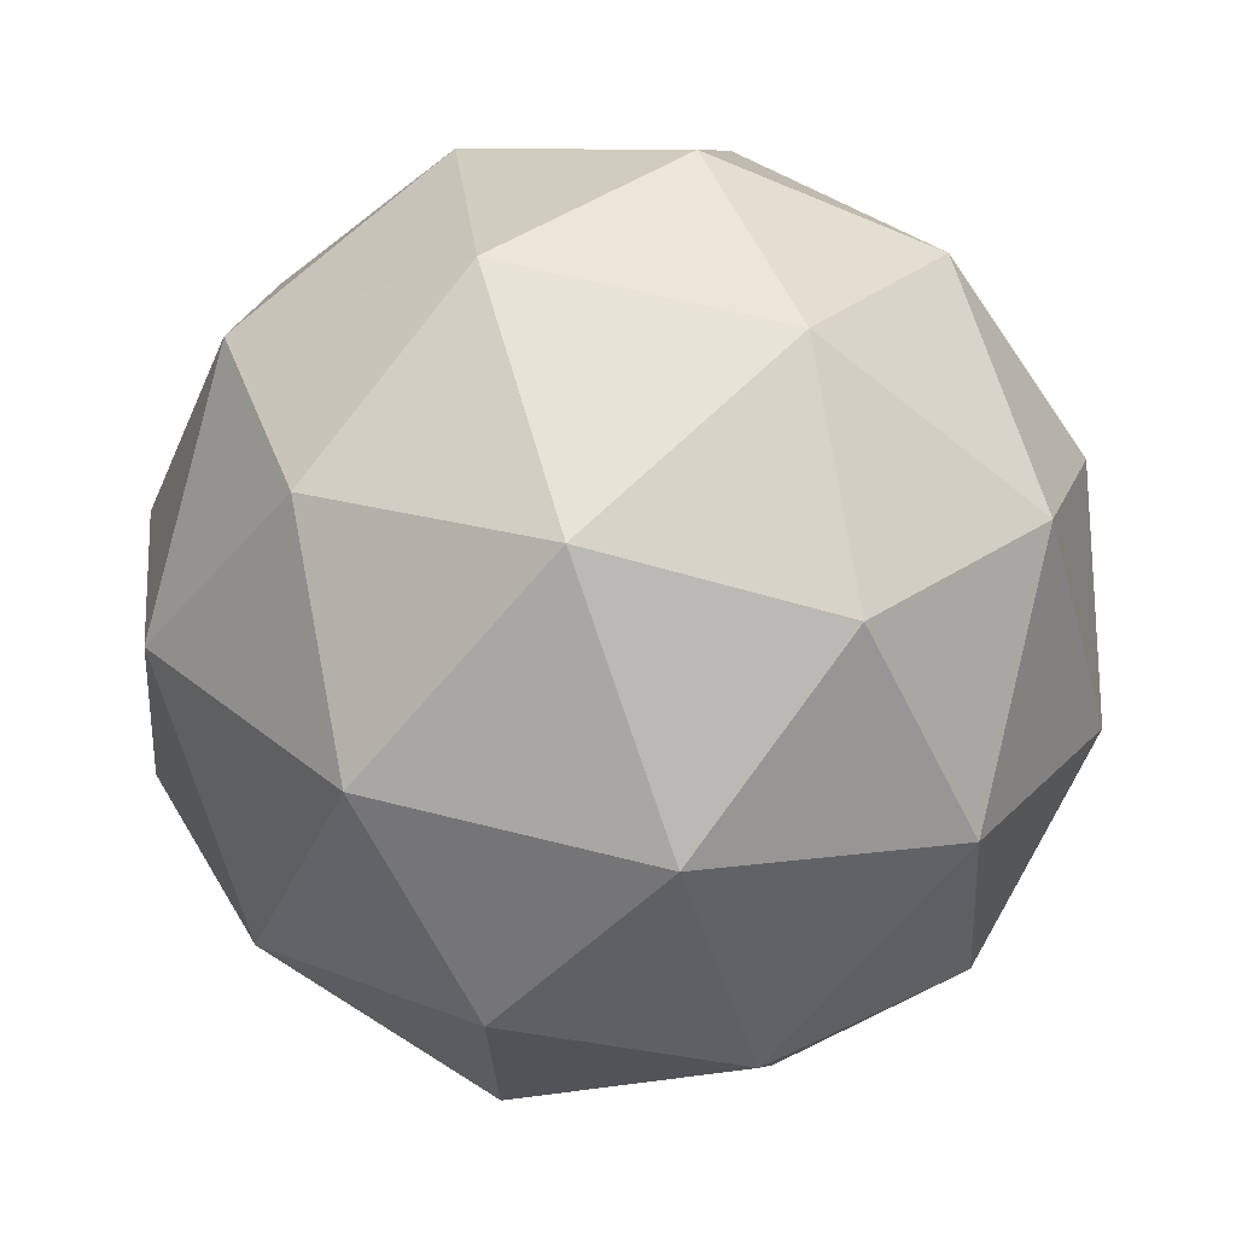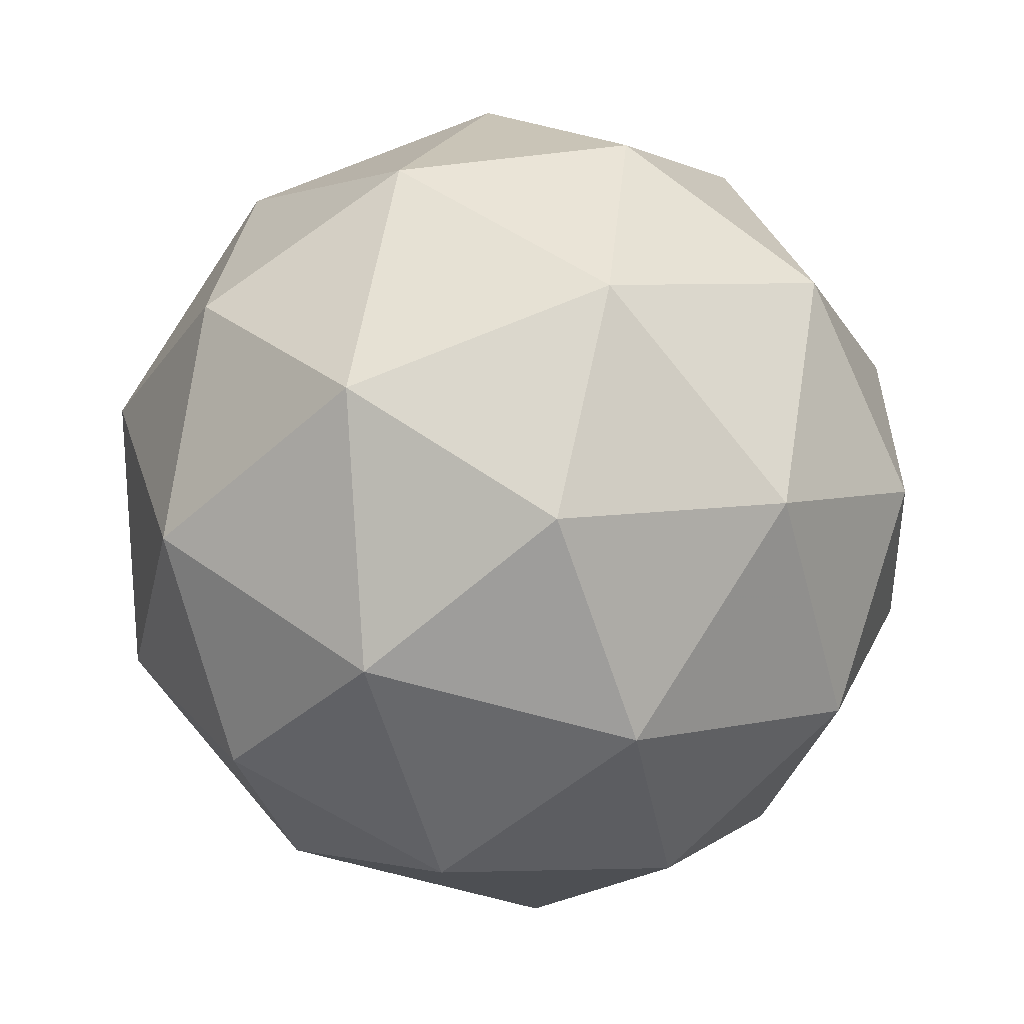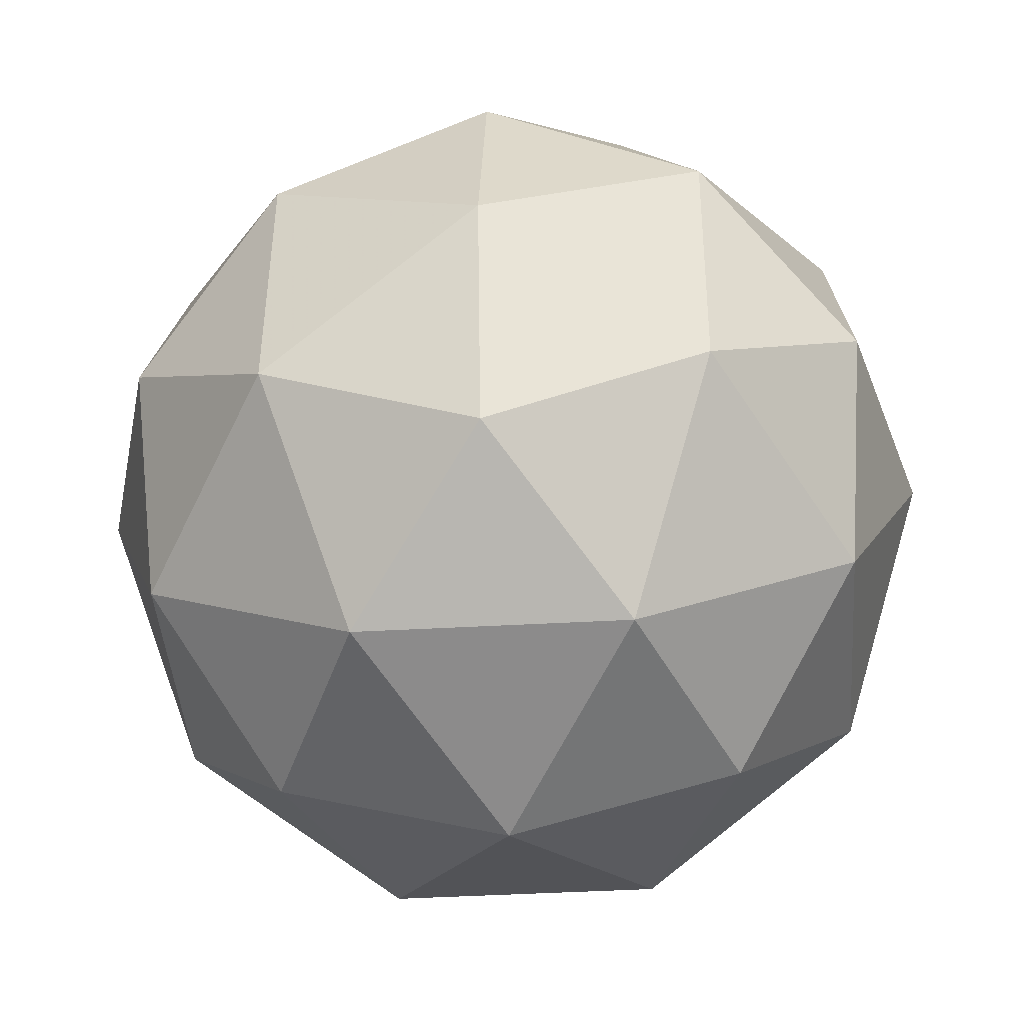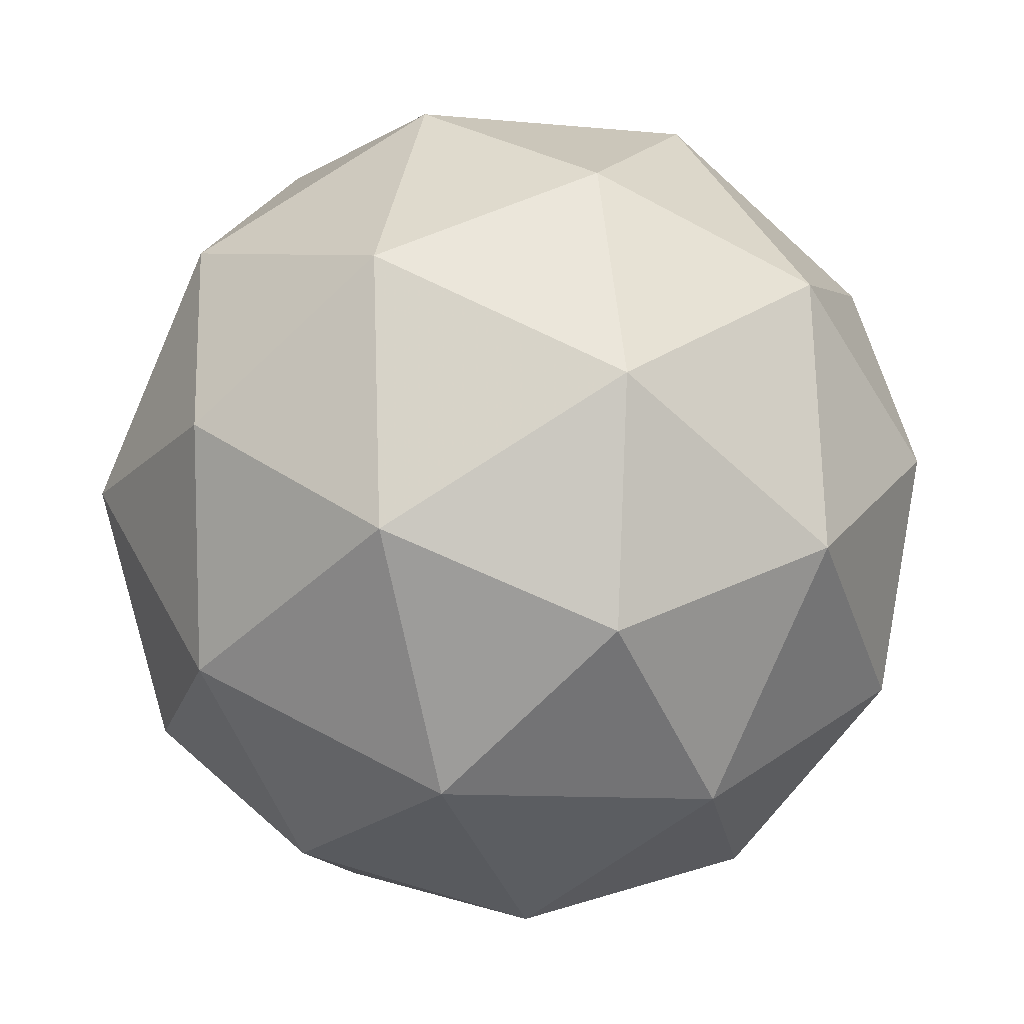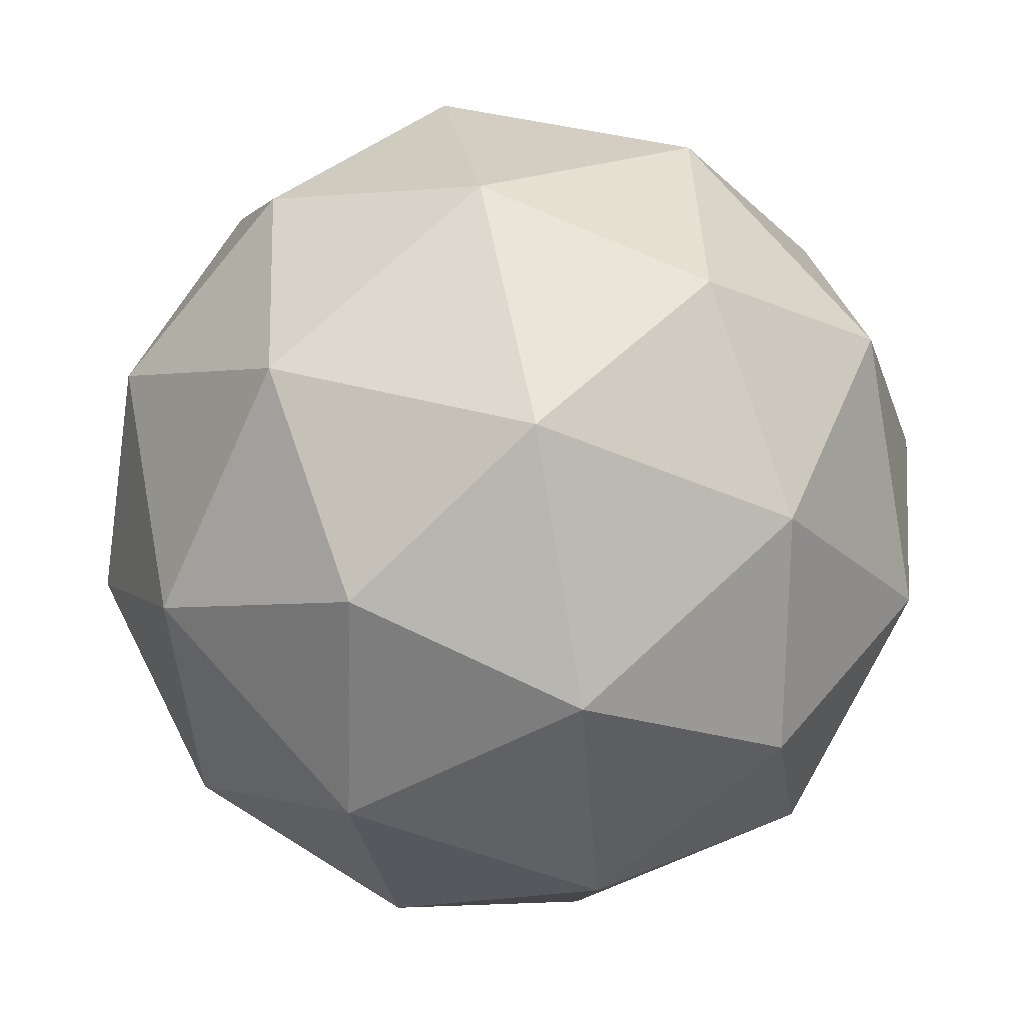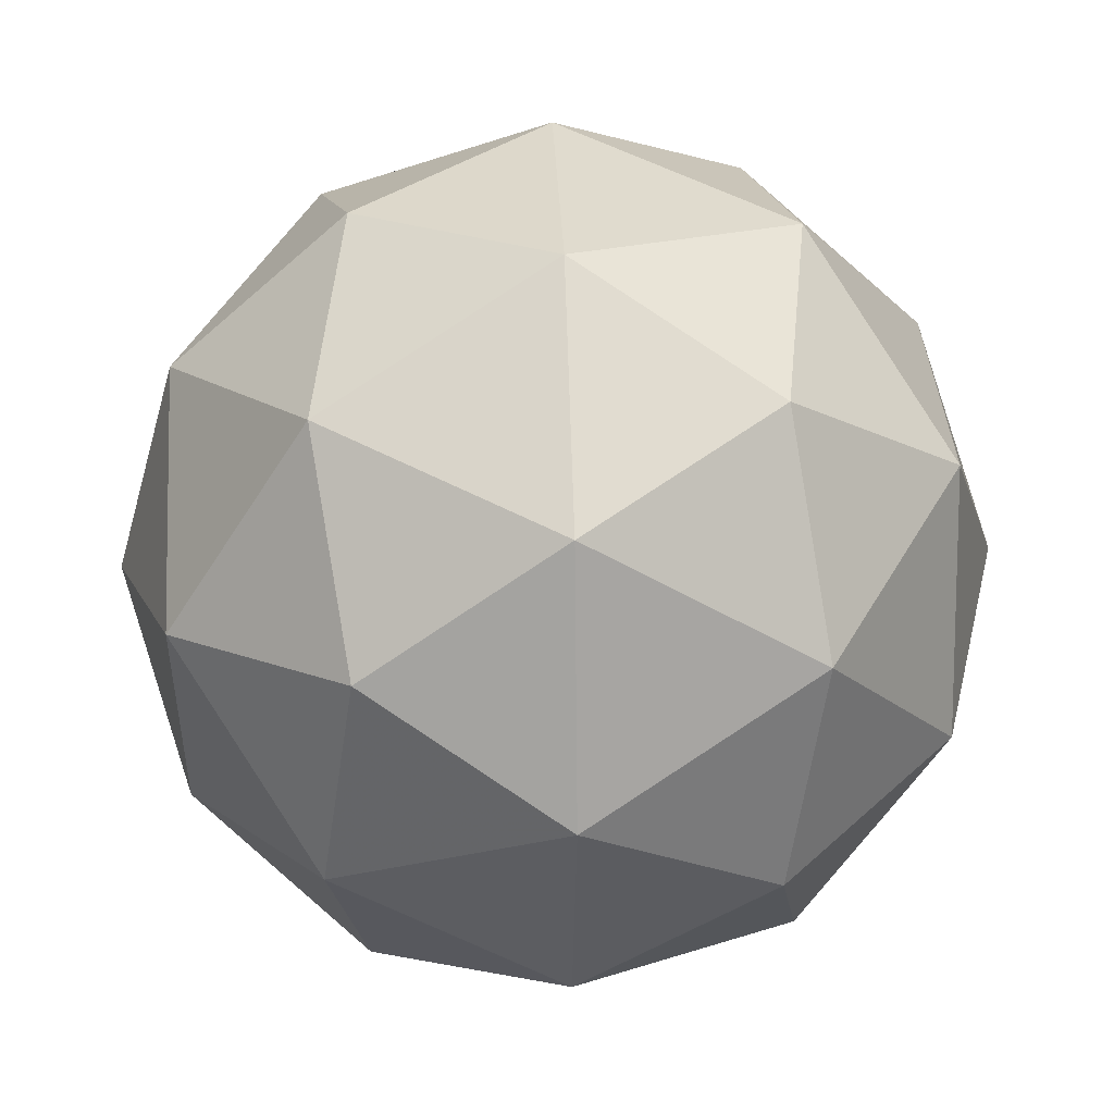
<metadata>
{"format":"obj","ext":"obj","renderer":"f3d","projection":"perspective","resolution":1024,"background":"white","views":[{"elev":-11.7,"azim":-175.8,"up":"+Z"},{"elev":-1.5,"azim":-141.1,"up":"+Y"},{"elev":46.6,"azim":-103.5,"up":"+Y"},{"elev":68.5,"azim":177.2,"up":"+Z"},{"elev":-37.8,"azim":-57.2,"up":"+Z"},{"elev":-52.2,"azim":-45.8,"up":"+Y"}]}
</metadata>
<code>
v 11.01 -5.846 -13.77
v 10.94 -5.802 -13.76
v 10.94 -5.886 -13.75
v 10.99 -5.917 -13.81
v 11.03 -5.852 -13.85
v 10.99 -5.781 -13.82
v 10.88 -5.846 -13.8
v 10.91 -5.917 -13.83
v 10.97 -5.896 -13.89
v 10.97 -5.812 -13.89
v 10.91 -5.781 -13.84
v 10.9 -5.852 -13.88
v 10.98 -5.868 -13.75
v 10.98 -5.819 -13.75
v 10.93 -5.843 -13.74
v 10.97 -5.781 -13.78
v 11.01 -5.807 -13.79
v 11.01 -5.887 -13.78
v 10.97 -5.91 -13.77
v 11.03 -5.849 -13.8
v 11.02 -5.89 -13.83
v 11.02 -5.811 -13.83
v 10.92 -5.781 -13.79
v 10.95 -5.769 -13.83
v 10.9 -5.869 -13.77
v 10.9 -5.819 -13.77
v 10.95 -5.929 -13.82
v 10.92 -5.91 -13.78
v 11.01 -5.878 -13.87
v 10.99 -5.916 -13.85
v 10.99 -5.787 -13.86
v 11.01 -5.829 -13.88
v 10.88 -5.807 -13.82
v 10.88 -5.887 -13.81
v 10.94 -5.916 -13.86
v 10.97 -5.855 -13.9
v 10.94 -5.787 -13.87
v 10.88 -5.849 -13.84
v 10.9 -5.811 -13.86
v 10.9 -5.891 -13.86
v 10.93 -5.878 -13.89
v 10.93 -5.829 -13.9
f 1 14 13
f 2 14 16
f 1 13 18
f 1 18 20
f 1 20 17
f 2 16 23
f 3 15 25
f 4 19 27
f 5 21 29
f 6 22 31
f 2 23 26
f 3 25 28
f 4 27 30
f 5 29 32
f 6 31 24
f 7 33 38
f 8 34 40
f 9 35 41
f 10 36 42
f 11 37 39
f 39 42 12
f 39 37 42
f 37 10 42
f 42 41 12
f 42 36 41
f 36 9 41
f 41 40 12
f 41 35 40
f 35 8 40
f 40 38 12
f 40 34 38
f 34 7 38
f 38 39 12
f 38 33 39
f 33 11 39
f 24 37 11
f 24 31 37
f 31 10 37
f 32 36 10
f 32 29 36
f 29 9 36
f 30 35 9
f 30 27 35
f 27 8 35
f 28 34 8
f 28 25 34
f 25 7 34
f 26 33 7
f 26 23 33
f 23 11 33
f 31 32 10
f 31 22 32
f 22 5 32
f 29 30 9
f 29 21 30
f 21 4 30
f 27 28 8
f 27 19 28
f 19 3 28
f 25 26 7
f 25 15 26
f 15 2 26
f 23 24 11
f 23 16 24
f 16 6 24
f 17 22 6
f 17 20 22
f 20 5 22
f 20 21 5
f 20 18 21
f 18 4 21
f 18 19 4
f 18 13 19
f 13 3 19
f 16 17 6
f 16 14 17
f 14 1 17
f 13 15 3
f 13 14 15
f 14 2 15

</code>
